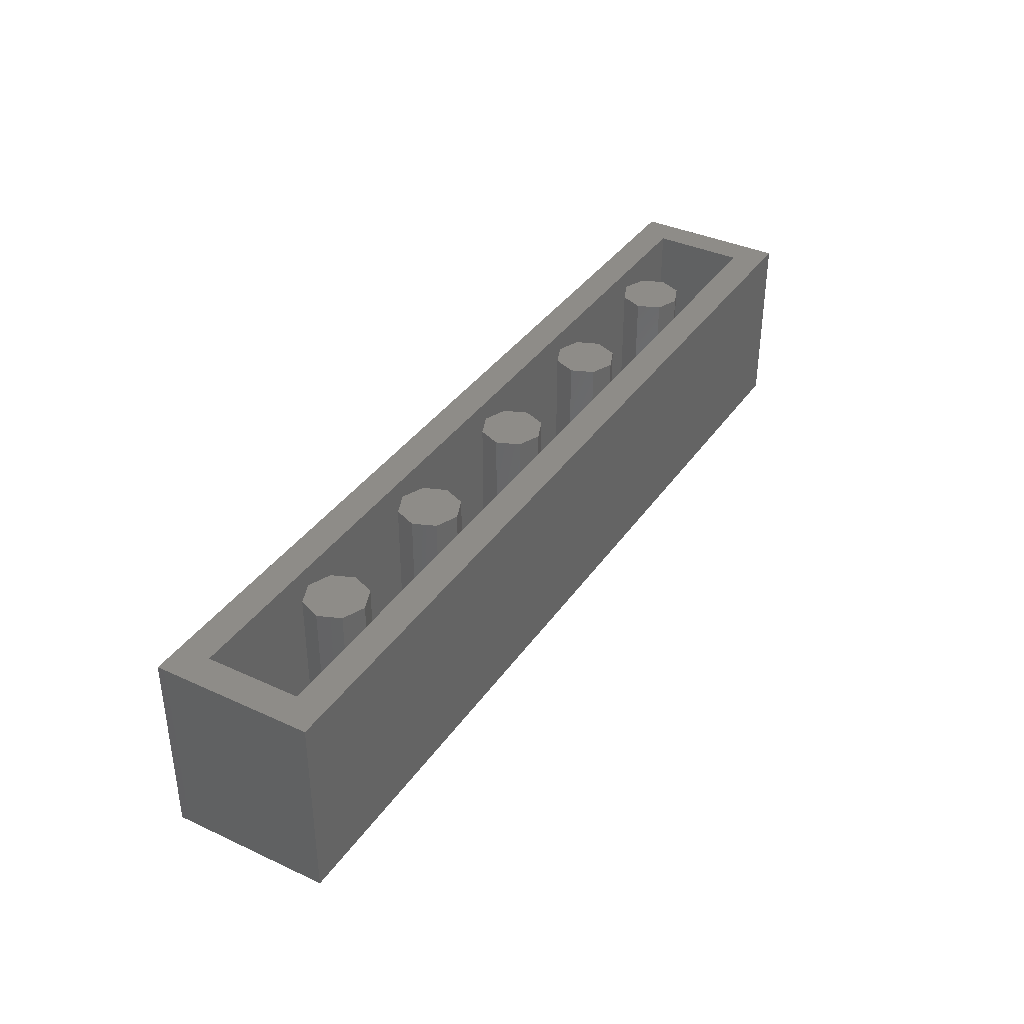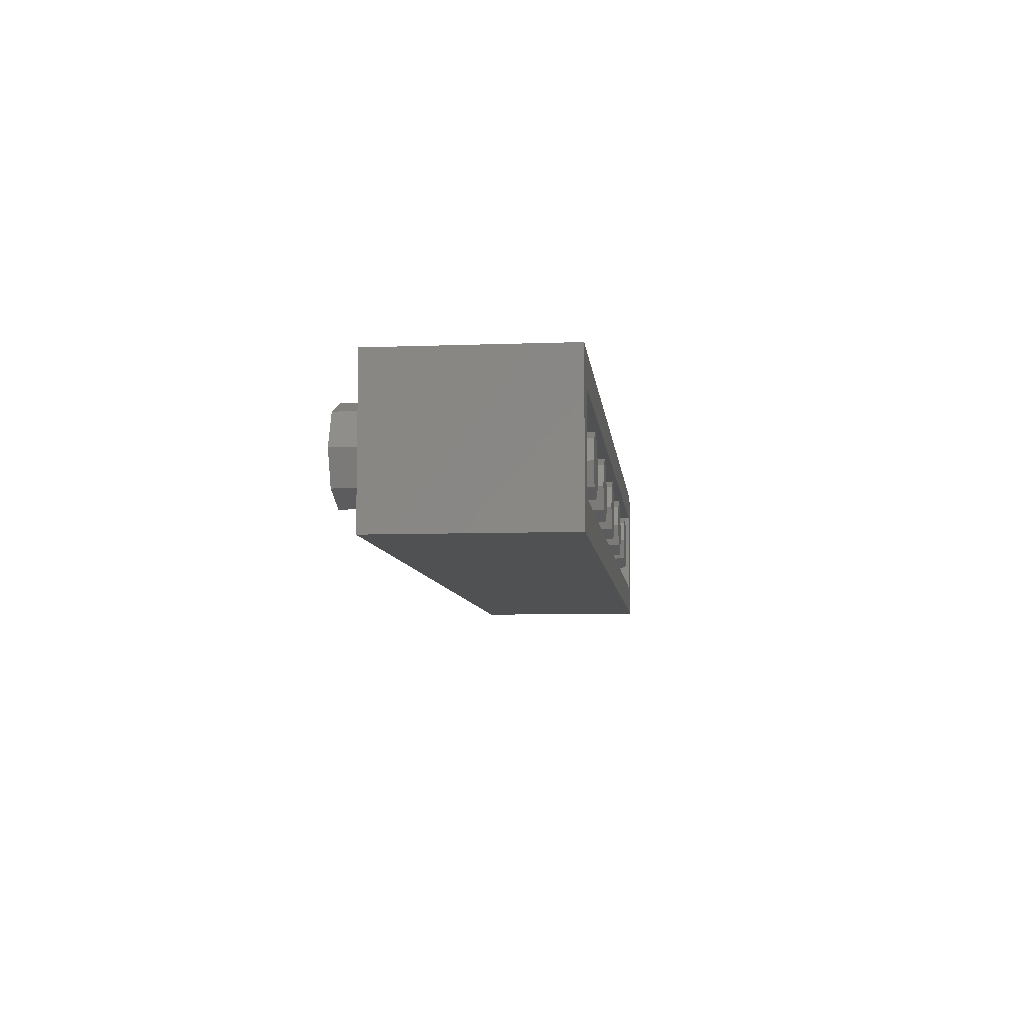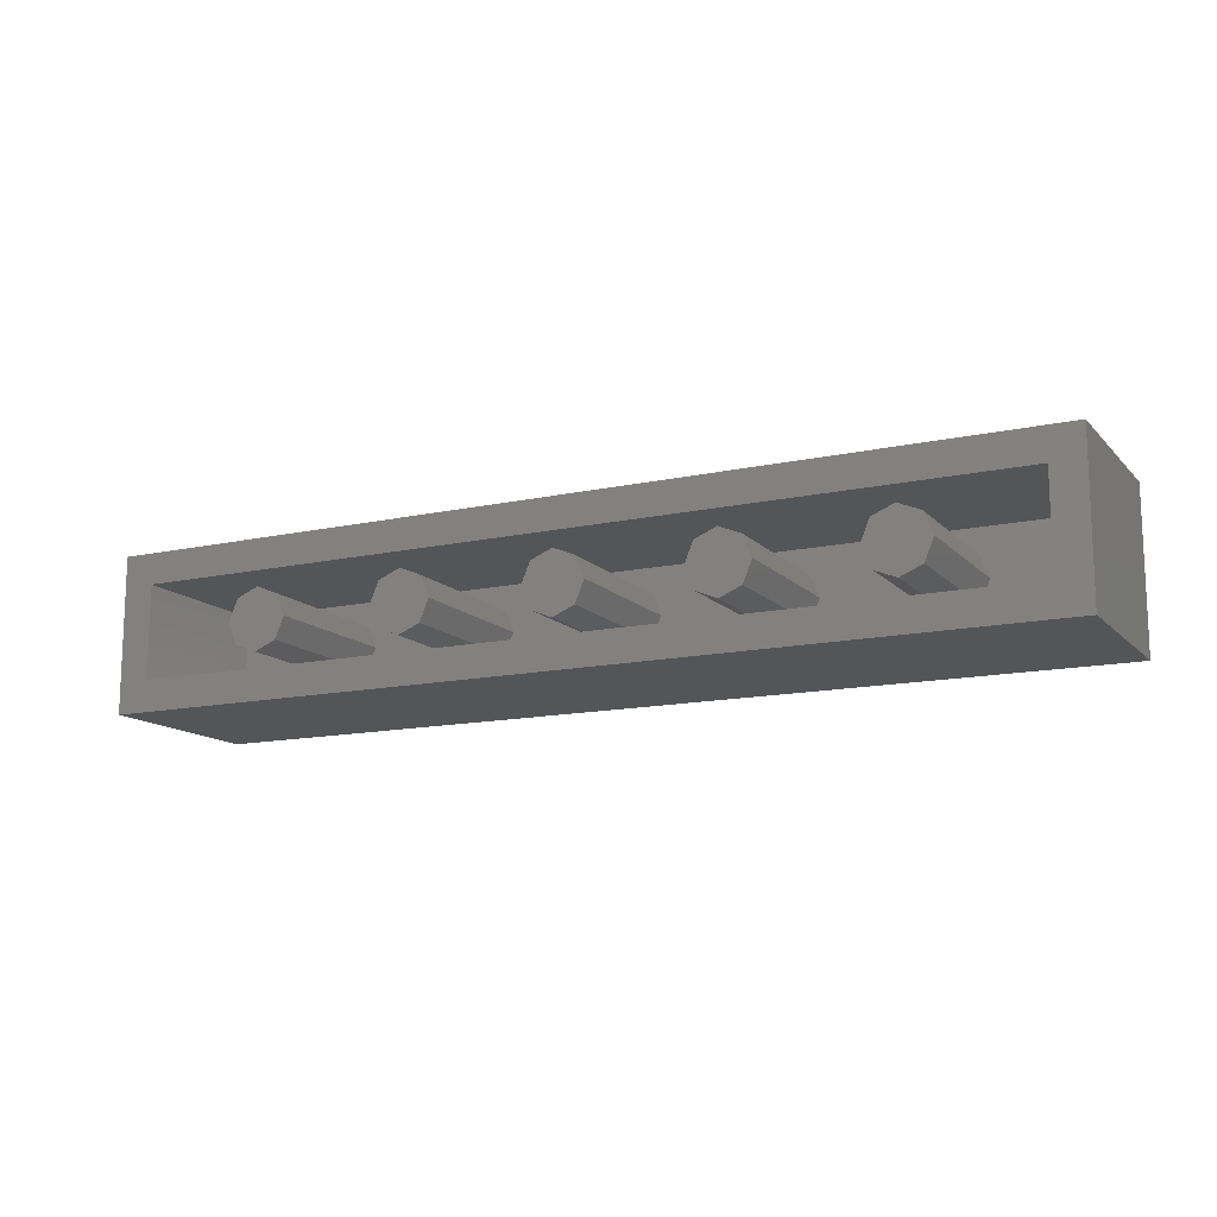
<metadata>
{"format":"stl","ext":"stl","renderer":"f3d","projection":"perspective","resolution":1024,"background":"white","views":[{"elev":37.4,"azim":120.6,"up":"+Y"},{"elev":-7.4,"azim":96.1,"up":"+Z"},{"elev":-13.4,"azim":-153.5,"up":"+Z"}]}
</metadata>
<code>
# stl→obj: 372 verts, 630 faces
v 1.76 0.96 0
v 1.713 0.96 -0.1131
v 1.6 0.96 0
v 1.6 0.96 -0.16
v 1.487 0.96 -0.1131
v 1.44 0.96 -0
v 1.487 0.96 0.1131
v 1.6 0.96 0.16
v 1.713 0.96 0.1131
v 0.96 0.96 0
v 0.9131 0.96 -0.1131
v 0.8 0.96 0
v 0.8 0.96 -0.16
v 0.6869 0.96 -0.1131
v 0.64 0.96 -0
v 0.6869 0.96 0.1131
v 0.8 0.96 0.16
v 0.9131 0.96 0.1131
v 0.16 0.96 0
v 0.1131 0.96 -0.1131
v 0 0.96 0
v 0 0.96 -0.16
v -0.1131 0.96 -0.1131
v -0.16 0.96 -0
v -0.1131 0.96 0.1131
v -0 0.96 0.16
v 0.1131 0.96 0.1131
v -0.64 0.96 0
v -0.6869 0.96 -0.1131
v -0.8 0.96 0
v -0.8 0.96 -0.16
v -0.9131 0.96 -0.1131
v -0.96 0.96 -0
v -0.9131 0.96 0.1131
v -0.8 0.96 0.16
v -0.6869 0.96 0.1131
v -1.44 0.96 0
v -1.487 0.96 -0.1131
v -1.6 0.96 0
v -1.6 0.96 -0.16
v -1.713 0.96 -0.1131
v -1.76 0.96 -0
v -1.713 0.96 0.1131
v -1.6 0.96 0.16
v -1.487 0.96 0.1131
v -0.8333 0.64 -0.4
v -0.7182 0.6176 -0.4
v -0.7451 0.5952 -0.4
v -0.687 0.6335 -0.4
v -0.6116 0.6463 -0.4
v -0.6514 0.6432 -0.4
v -0.8333 0.5765 -0.4
v -0.7823 0.5343 -0.4
v -0.7915 0.4966 -0.4
v -0.7668 0.5672 -0.4
v -0.6118 0.5814 -0.4
v -0.5209 0.5233 -0.4
v -0.7033 0.523 -0.4
v -0.3696 0.64 -0.4
v -0.4575 0.5667 -0.4
v -0.4792 0.5949 -0.4
v -0.506 0.6174 -0.4
v -0.5371 0.6335 -0.4
v -0.5723 0.6431 -0.4
v -0.07132 0.64 -0.4
v -0.1474 0.64 -0.4
v 0.1517 0.64 -0.4
v 0.5163 0.6432 -0.4
v 0.1896 0.638 -0.4
v 0.008932 0.64 -0.4
v -0.2992 0.64 -0.4
v -0.442 0.5336 -0.4
v -0.4327 0.4955 -0.4
v -0.2992 0.394 -0.4
v -0.7623 0.3305 -0.4
v -1.022 0.2669 -0.4
v -0.7774 0.3577 -0.4
v -0.787 0.3858 -0.4
v -0.7927 0.4179 -0.4
v -0.6876 0.3546 -0.4
v -0.7036 0.3797 -0.4
v -0.6542 0.3304 -0.4
v -0.5079 0.4506 -0.4
v -0.7132 0.412 -0.4
v -0.7164 0.4516 -0.4
v -0.7424 0.3062 -0.4
v -0.7191 0.2863 -0.4
v -0.6938 0.2723 -0.4
v -0.6559 0.2611 -0.4
v -0.6127 0.2574 -0.4
v -0.5378 0.2703 -0.4
v -0.3696 0.2638 -0.4
v -0.5731 0.2606 -0.4
v -0.5363 0.3542 -0.4
v -0.5694 0.3303 -0.4
v -0.5205 0.379 -0.4
v -0.4328 0.409 -0.4
v -0.4297 0.4524 -0.4
v -0.4422 0.3706 -0.4
v -0.4577 0.3373 -0.4
v -0.5066 0.2864 -0.4
v -0.4796 0.309 -0.4
v -0.1418 0.2638 -0.4
v -0.2958 0.2638 -0.4
v 0.08488 0.5765 -0.4
v 0.119 0.3273 -0.4
v 0.08488 0.3273 -0.4
v 0.008932 0.2638 -0.4
v -0.07132 0.2638 -0.4
v -0.1418 0.5153 -0.4
v 0.1476 0.2638 -0.4
v 0.5551 0.2574 -0.4
v 0.1416 0.5765 -0.4
v 0.2438 0.4911 -0.4
v 0.2457 0.452 -0.4
v 0.5955 0.6431 -0.4
v 0.7981 0.64 -0.4
v 0.6306 0.6335 -0.4
v 0.6617 0.6174 -0.4
v 1.02 0.64 -0.4
v 1.914 0.893 -0.4
v 1.096 0.64 -0.4
v 0.6885 0.5949 -0.4
v -1.914 0.893 -0.4
v 0.5561 0.6463 -0.4
v 0.6468 0.5233 -0.4
v 0.4645 0.523 -0.4
v 0.5559 0.5814 -0.4
v 0.7102 0.5667 -0.4
v 0.7256 0.5336 -0.4
v 0.7349 0.4955 -0.4
v 0.8686 0.64 -0.4
v 0.8686 0.394 -0.4
v 0.2165 0.3486 -0.4
v 0.1813 0.3309 -0.4
v 0.238 0.385 -0.4
v 0.3209 0.4068 -0.4
v 0.375 0.4179 -0.4
v 0.3807 0.3858 -0.4
v 0.4253 0.3062 -0.4
v 0.4485 0.2863 -0.4
v 0.2758 0.3056 -0.4
v 0.4054 0.3305 -0.4
v 0.3117 0.3665 -0.4
v 0.3903 0.3577 -0.4
v 0.2966 0.3333 -0.4
v 0.6566 0.4112 -0.4
v 0.6472 0.379 -0.4
v 0.5559 0.3224 -0.4
v 0.7981 0.2638 -0.4
v 0.71 0.3373 -0.4
v 0.7256 0.3706 -0.4
v 0.7381 0.4524 -0.4
v 0.7349 0.409 -0.4
v 0.6611 0.2864 -0.4
v 0.6299 0.2703 -0.4
v 0.5945 0.2606 -0.4
v 0.6881 0.309 -0.4
v 1.914 0.035 -0.4
v 1.026 0.2638 -0.4
v 1.096 0.2638 -0.4
v 0.8719 0.2638 -0.4
v 1.026 0.5153 -0.4
v -1.914 0.035 -0.4
v 0.1889 0.2656 -0.4
v 0.2191 0.271 -0.4
v 0.5118 0.2611 -0.4
v 0.238 0.5209 -0.4
v 0.1875 0.5729 -0.4
v 0.2182 0.5572 -0.4
v 2.4 0.96 0.4
v 2.24 0.96 0.24
v -2.24 0.96 0.24
v -2.4 0.96 0.4
v -2.24 0.96 -0.24
v -2.4 0.96 -0.4
v 2.24 0.96 -0.24
v 2.4 0.96 -0.4
v -2.4 0 -0.4
v 2.4 0 -0.4
v 2.4 0 0.4
v -2.4 0 0.4
v 1.76 0.16 0
v 1.713 0.16 -0.1131
v 1.6 0.16 -0.16
v 1.487 0.16 -0.1131
v 1.44 0.16 -0
v 1.487 0.16 0.1131
v 1.6 0.16 0.16
v 1.713 0.16 0.1131
v 0.96 0.16 0
v 0.9131 0.16 -0.1131
v 0.8 0.16 -0.16
v 0.6869 0.16 -0.1131
v 0.64 0.16 -0
v 0.6869 0.16 0.1131
v 0.8 0.16 0.16
v 0.9131 0.16 0.1131
v 0.16 0.16 0
v 0.1131 0.16 -0.1131
v 0 0.16 -0.16
v -0.1131 0.16 -0.1131
v -0.16 0.16 -0
v -0.1131 0.16 0.1131
v -0 0.16 0.16
v 0.1131 0.16 0.1131
v -0.64 0.16 0
v -0.6869 0.16 -0.1131
v -0.8 0.16 -0.16
v -0.9131 0.16 -0.1131
v -0.96 0.16 -0
v -0.9131 0.16 0.1131
v -0.8 0.16 0.16
v -0.6869 0.16 0.1131
v -1.44 0.16 0
v -1.487 0.16 -0.1131
v -1.6 0.16 -0.16
v -1.713 0.16 -0.1131
v -1.76 0.16 -0
v -1.713 0.16 0.1131
v -1.6 0.16 0.16
v -1.487 0.16 0.1131
v -2.24 0.16 0.24
v 2.24 0.16 0.24
v 2.24 0.16 -0.24
v -2.24 0.16 -0.24
v 2.24 -0.16 0
v 2.24 0 0
v 2.17 0 0.1697
v 2.17 -0.16 0.1697
v 2 0 0.24
v 2 -0.16 0.24
v 1.83 0 0.1697
v 1.83 -0.16 0.1697
v 1.76 0 -0
v 1.76 -0.16 -0
v 1.83 0 -0.1697
v 1.83 -0.16 -0.1697
v 2 0 -0.24
v 2 -0.16 -0.24
v 2.17 0 -0.1697
v 2.17 -0.16 -0.1697
v 1.44 -0.16 0
v 1.44 0 0
v 1.37 0 0.1697
v 1.37 -0.16 0.1697
v 1.2 0 0.24
v 1.2 -0.16 0.24
v 1.03 0 0.1697
v 1.03 -0.16 0.1697
v 0.96 0 -0
v 0.96 -0.16 -0
v 1.03 0 -0.1697
v 1.03 -0.16 -0.1697
v 1.2 0 -0.24
v 1.2 -0.16 -0.24
v 1.37 0 -0.1697
v 1.37 -0.16 -0.1697
v 0.64 -0.16 0
v 0.64 0 0
v 0.5697 0 0.1697
v 0.5697 -0.16 0.1697
v 0.4 0 0.24
v 0.4 -0.16 0.24
v 0.2303 0 0.1697
v 0.2303 -0.16 0.1697
v 0.16 0 -0
v 0.16 -0.16 -0
v 0.2303 0 -0.1697
v 0.2303 -0.16 -0.1697
v 0.4 0 -0.24
v 0.4 -0.16 -0.24
v 0.5697 0 -0.1697
v 0.5697 -0.16 -0.1697
v -0.16 -0.16 0
v -0.16 0 0
v -0.2303 0 0.1697
v -0.2303 -0.16 0.1697
v -0.4 0 0.24
v -0.4 -0.16 0.24
v -0.5697 0 0.1697
v -0.5697 -0.16 0.1697
v -0.64 0 -0
v -0.64 -0.16 -0
v -0.5697 0 -0.1697
v -0.5697 -0.16 -0.1697
v -0.4 0 -0.24
v -0.4 -0.16 -0.24
v -0.2303 0 -0.1697
v -0.2303 -0.16 -0.1697
v -0.96 -0.16 0
v -0.96 0 0
v -1.03 0 0.1697
v -1.03 -0.16 0.1697
v -1.2 0 0.24
v -1.2 -0.16 0.24
v -1.37 0 0.1697
v -1.37 -0.16 0.1697
v -1.44 0 -0
v -1.44 -0.16 -0
v -1.37 0 -0.1697
v -1.37 -0.16 -0.1697
v -1.2 0 -0.24
v -1.2 -0.16 -0.24
v -1.03 0 -0.1697
v -1.03 -0.16 -0.1697
v -1.76 -0.16 0
v -1.76 0 0
v -1.83 0 0.1697
v -1.83 -0.16 0.1697
v -2 0 0.24
v -2 -0.16 0.24
v -2.17 0 0.1697
v -2.17 -0.16 0.1697
v -2.24 0 -0
v -2.24 -0.16 -0
v -2.17 0 -0.1697
v -2.17 -0.16 -0.1697
v -2 0 -0.24
v -2 -0.16 -0.24
v -1.83 0 -0.1697
v -1.83 -0.16 -0.1697
v -1.098 0.64 -0.4
v -1.098 0.2669 -0.4
v -0.7946 0.4542 -0.4
v -1.022 0.5765 -0.4
v -0.6868 0.5484 -0.4
v -0.6533 0.5731 -0.4
v -0.5111 0.4906 -0.4
v -0.7131 0.4908 -0.4
v -0.5703 0.5732 -0.4
v -0.5371 0.5487 -0.4
v -0.5111 0.4112 -0.4
v -0.6118 0.3224 -0.4
v 0.1578 0.3282 -0.4
v 0.2438 0.4134 -0.4
v 0.249 0.6191 -0.4
v 0.2189 0.632 -0.4
v 0.4807 0.6335 -0.4
v 0.4495 0.6176 -0.4
v 0.2953 0.5727 -0.4
v 0.2722 0.602 -0.4
v 0.4226 0.5952 -0.4
v 0.4009 0.5672 -0.4
v 0.3124 0.5355 -0.4
v 0.3854 0.5343 -0.4
v 0.324 0.4555 -0.4
v 0.3211 0.4987 -0.4
v 0.3762 0.4966 -0.4
v 0.3731 0.4542 -0.4
v 0.4809 0.5484 -0.4
v 0.5144 0.5731 -0.4
v 0.6566 0.4906 -0.4
v 0.4546 0.4908 -0.4
v 0.5973 0.5732 -0.4
v 0.6306 0.5487 -0.4
v 0.4513 0.4516 -0.4
v 0.6598 0.4506 -0.4
v 0.5135 0.3304 -0.4
v 0.4801 0.3546 -0.4
v 0.4641 0.3797 -0.4
v 0.4545 0.412 -0.4
v 0.2498 0.2845 -0.4
v 0.4739 0.2723 -0.4
v 0.6314 0.3542 -0.4
v 0.5983 0.3303 -0.4
v 2 -0.16 0
v 1.2 -0.16 0
v 0.4 -0.16 0
v -0.4 -0.16 0
v -1.2 -0.16 0
v -2 -0.16 0
f 1 2 3
f 2 4 3
f 4 5 3
f 5 6 3
f 6 7 3
f 7 8 3
f 8 9 3
f 9 1 3
f 10 11 12
f 11 13 12
f 13 14 12
f 14 15 12
f 15 16 12
f 16 17 12
f 17 18 12
f 18 10 12
f 19 20 21
f 20 22 21
f 22 23 21
f 23 24 21
f 24 25 21
f 25 26 21
f 26 27 21
f 27 19 21
f 28 29 30
f 29 31 30
f 31 32 30
f 32 33 30
f 33 34 30
f 34 35 30
f 35 36 30
f 36 28 30
f 37 38 39
f 38 40 39
f 40 41 39
f 41 42 39
f 42 43 39
f 43 44 39
f 44 45 39
f 45 37 39
f 46 47 48
f 47 46 49
f 50 51 46
f 49 46 51
f 52 53 54
f 53 52 55
f 56 57 58
f 59 60 61
f 62 63 59
f 61 62 59
f 59 63 64
f 65 66 50
f 67 68 69
f 70 65 50
f 66 71 50
f 72 60 59
f 73 72 59
f 71 66 74
f 75 76 77
f 77 76 78
f 78 76 79
f 80 81 82
f 83 84 85
f 86 87 76
f 76 87 88
f 75 86 76
f 89 90 76
f 91 92 93
f 88 89 76
f 94 95 96
f 92 97 98
f 97 92 99
f 92 100 99
f 92 101 102
f 102 100 92
f 103 90 104
f 92 91 101
f 105 106 107
f 108 90 109
f 110 103 104
f 109 90 103
f 111 112 108
f 113 114 115
f 116 117 118
f 118 117 119
f 120 121 122
f 117 123 119
f 124 121 125
f 126 127 128
f 123 117 129
f 129 117 130
f 130 117 131
f 132 120 133
f 134 135 136
f 137 138 139
f 140 141 142
f 143 140 142
f 144 145 146
f 147 148 149
f 150 151 152
f 153 150 154
f 154 150 152
f 155 150 156
f 150 157 156
f 150 158 151
f 155 158 150
f 159 160 161
f 162 163 160
f 112 159 164
f 165 166 167
f 168 169 170
f 171 172 173
f 171 173 174
f 174 173 175
f 174 175 176
f 176 175 177
f 176 177 178
f 178 177 172
f 178 172 171
f 179 180 181
f 179 181 182
f 182 174 176
f 182 176 179
f 181 171 174
f 181 174 182
f 180 178 171
f 180 171 181
f 1 183 184
f 1 184 2
f 2 184 185
f 2 185 4
f 4 185 186
f 4 186 5
f 5 186 187
f 5 187 6
f 6 187 188
f 6 188 7
f 7 188 189
f 7 189 8
f 8 189 190
f 8 190 9
f 9 190 183
f 9 183 1
f 10 191 192
f 10 192 11
f 11 192 193
f 11 193 13
f 13 193 194
f 13 194 14
f 14 194 195
f 14 195 15
f 15 195 196
f 15 196 16
f 16 196 197
f 16 197 17
f 17 197 198
f 17 198 18
f 18 198 191
f 18 191 10
f 19 199 200
f 19 200 20
f 20 200 201
f 20 201 22
f 22 201 202
f 22 202 23
f 23 202 203
f 23 203 24
f 24 203 204
f 24 204 25
f 25 204 205
f 25 205 26
f 26 205 206
f 26 206 27
f 27 206 199
f 27 199 19
f 28 207 208
f 28 208 29
f 29 208 209
f 29 209 31
f 31 209 210
f 31 210 32
f 32 210 211
f 32 211 33
f 33 211 212
f 33 212 34
f 34 212 213
f 34 213 35
f 35 213 214
f 35 214 36
f 36 214 207
f 36 207 28
f 37 215 216
f 37 216 38
f 38 216 217
f 38 217 40
f 40 217 218
f 40 218 41
f 41 218 219
f 41 219 42
f 42 219 220
f 42 220 43
f 43 220 221
f 43 221 44
f 44 221 222
f 44 222 45
f 45 222 215
f 45 215 37
f 223 224 225
f 223 225 226
f 223 173 172
f 223 172 224
f 226 175 173
f 226 173 223
f 225 177 175
f 225 175 226
f 224 172 177
f 224 177 225
f 227 228 229
f 227 229 230
f 230 229 231
f 230 231 232
f 232 231 233
f 232 233 234
f 234 233 235
f 234 235 236
f 236 235 237
f 236 237 238
f 238 237 239
f 238 239 240
f 240 239 241
f 240 241 242
f 242 241 228
f 242 228 227
f 243 244 245
f 243 245 246
f 246 245 247
f 246 247 248
f 248 247 249
f 248 249 250
f 250 249 251
f 250 251 252
f 252 251 253
f 252 253 254
f 254 253 255
f 254 255 256
f 256 255 257
f 256 257 258
f 258 257 244
f 258 244 243
f 259 260 261
f 259 261 262
f 262 261 263
f 262 263 264
f 264 263 265
f 264 265 266
f 266 265 267
f 266 267 268
f 268 267 269
f 268 269 270
f 270 269 271
f 270 271 272
f 272 271 273
f 272 273 274
f 274 273 260
f 274 260 259
f 275 276 277
f 275 277 278
f 278 277 279
f 278 279 280
f 280 279 281
f 280 281 282
f 282 281 283
f 282 283 284
f 284 283 285
f 284 285 286
f 286 285 287
f 286 287 288
f 288 287 289
f 288 289 290
f 290 289 276
f 290 276 275
f 291 292 293
f 291 293 294
f 294 293 295
f 294 295 296
f 296 295 297
f 296 297 298
f 298 297 299
f 298 299 300
f 300 299 301
f 300 301 302
f 302 301 303
f 302 303 304
f 304 303 305
f 304 305 306
f 306 305 292
f 306 292 291
f 307 308 309
f 307 309 310
f 310 309 311
f 310 311 312
f 312 311 313
f 312 313 314
f 314 313 315
f 314 315 316
f 316 315 317
f 316 317 318
f 318 317 319
f 318 319 320
f 320 319 321
f 320 321 322
f 322 321 308
f 322 308 307
f 176 124 164
f 176 164 179
f 176 178 121
f 176 121 124
f 159 121 178
f 159 178 180
f 164 159 180
f 164 180 179
f 124 323 324
f 124 324 164
f 50 46 323
f 50 323 124
f 46 48 55
f 46 55 52
f 59 64 50
f 59 50 71
f 50 124 125
f 50 125 70
f 325 326 52
f 325 52 54
f 56 58 327
f 56 327 328
f 329 330 58
f 329 58 57
f 56 331 332
f 56 332 57
f 326 325 79
f 326 79 76
f 67 70 125
f 67 125 68
f 109 65 70
f 109 70 108
f 106 105 113
f 106 113 115
f 98 73 59
f 98 59 92
f 85 330 329
f 85 329 83
f 113 169 168
f 113 168 114
f 81 333 334
f 81 334 82
f 333 81 84
f 333 84 83
f 96 95 334
f 96 334 333
f 164 324 76
f 164 76 90
f 90 93 92
f 90 92 104
f 112 164 90
f 112 90 108
f 136 135 335
f 136 335 336
f 336 335 106
f 336 106 115
f 112 111 165
f 112 165 167
f 337 338 339
f 337 339 340
f 341 342 343
f 341 343 344
f 342 337 340
f 342 340 343
f 345 341 344
f 345 344 346
f 68 339 338
f 68 338 69
f 347 348 349
f 347 349 350
f 348 345 346
f 348 346 349
f 128 127 351
f 128 351 352
f 353 354 127
f 353 127 126
f 347 350 138
f 347 138 137
f 117 116 125
f 117 125 132
f 125 121 120
f 125 120 132
f 128 355 356
f 128 356 126
f 153 131 117
f 153 117 150
f 357 354 353
f 357 353 358
f 161 122 121
f 161 121 159
f 144 137 139
f 144 139 145
f 359 360 361
f 359 361 149
f 361 362 147
f 361 147 149
f 363 142 141
f 363 141 364
f 166 363 364
f 166 364 167
f 143 142 146
f 143 146 145
f 362 357 358
f 362 358 147
f 148 365 366
f 148 366 149
f 112 157 150
f 112 150 162
f 159 112 162
f 159 162 160
f 367 227 230
f 367 230 232
f 367 232 234
f 367 234 236
f 367 236 238
f 367 238 240
f 367 240 242
f 367 242 227
f 368 243 246
f 368 246 248
f 368 248 250
f 368 250 252
f 368 252 254
f 368 254 256
f 368 256 258
f 368 258 243
f 369 259 262
f 369 262 264
f 369 264 266
f 369 266 268
f 369 268 270
f 369 270 272
f 369 272 274
f 369 274 259
f 370 275 278
f 370 278 280
f 370 280 282
f 370 282 284
f 370 284 286
f 370 286 288
f 370 288 290
f 370 290 275
f 371 291 294
f 371 294 296
f 371 296 298
f 371 298 300
f 371 300 302
f 371 302 304
f 371 304 306
f 371 306 291
f 372 307 310
f 372 310 312
f 372 312 314
f 372 314 316
f 372 316 318
f 372 318 320
f 372 320 322
f 372 322 307
f 327 47 328
f 330 53 58
f 81 80 75
f 85 84 79
f 72 57 60
f 101 94 102
f 100 96 99
f 109 103 110
f 74 66 110
f 345 168 341
f 144 136 336
f 115 347 137
f 351 340 352
f 354 346 127
f 361 360 143
f 357 362 138
f 130 126 129
f 155 365 158
f 151 148 152
f 161 160 163
f 133 120 163
f 324 323 326
f 324 326 76
f 326 323 46
f 326 46 52
f 327 55 48
f 327 48 47
f 58 53 55
f 58 55 327
f 54 53 330
f 54 330 85
f 325 54 85
f 325 85 79
f 49 51 328
f 49 328 47
f 81 75 77
f 81 77 78
f 80 87 86
f 80 86 75
f 78 79 84
f 78 84 81
f 87 80 82
f 87 82 88
f 89 88 82
f 89 82 334
f 90 89 334
f 90 334 93
f 56 328 51
f 56 51 50
f 56 50 64
f 56 64 331
f 331 64 63
f 331 63 62
f 332 331 62
f 332 62 61
f 332 61 60
f 332 60 57
f 329 57 72
f 329 72 73
f 83 329 73
f 83 73 98
f 94 96 100
f 94 100 102
f 95 94 101
f 95 101 91
f 93 334 95
f 93 95 91
f 99 96 333
f 99 333 97
f 83 98 97
f 83 97 333
f 59 71 74
f 59 74 92
f 104 92 74
f 104 74 110
f 110 66 65
f 110 65 109
f 105 70 67
f 105 67 113
f 169 113 67
f 169 67 69
f 70 105 107
f 70 107 108
f 169 69 338
f 169 338 170
f 107 106 111
f 107 111 108
f 111 106 335
f 111 335 165
f 135 166 165
f 135 165 335
f 166 135 134
f 166 134 363
f 170 338 337
f 170 337 342
f 170 342 341
f 170 341 168
f 114 168 345
f 114 345 348
f 114 348 347
f 114 347 115
f 336 115 137
f 336 137 144
f 146 134 136
f 146 136 144
f 142 363 134
f 142 134 146
f 351 344 343
f 351 343 340
f 127 346 344
f 127 344 351
f 349 346 354
f 349 354 357
f 350 349 357
f 350 357 138
f 339 68 352
f 339 352 340
f 361 143 145
f 361 145 139
f 360 141 140
f 360 140 143
f 139 138 362
f 139 362 361
f 141 360 359
f 141 359 364
f 167 364 359
f 167 359 149
f 112 167 149
f 112 149 157
f 128 352 68
f 128 68 125
f 128 125 116
f 128 116 355
f 355 116 118
f 355 118 119
f 356 355 119
f 356 119 123
f 356 123 129
f 356 129 126
f 353 126 130
f 353 130 131
f 358 353 131
f 358 131 153
f 365 148 151
f 365 151 158
f 366 365 155
f 366 155 156
f 157 149 366
f 157 366 156
f 152 148 147
f 152 147 154
f 358 153 154
f 358 154 147
f 117 132 133
f 117 133 150
f 162 150 133
f 162 133 163
f 163 120 122
f 163 122 161

</code>
